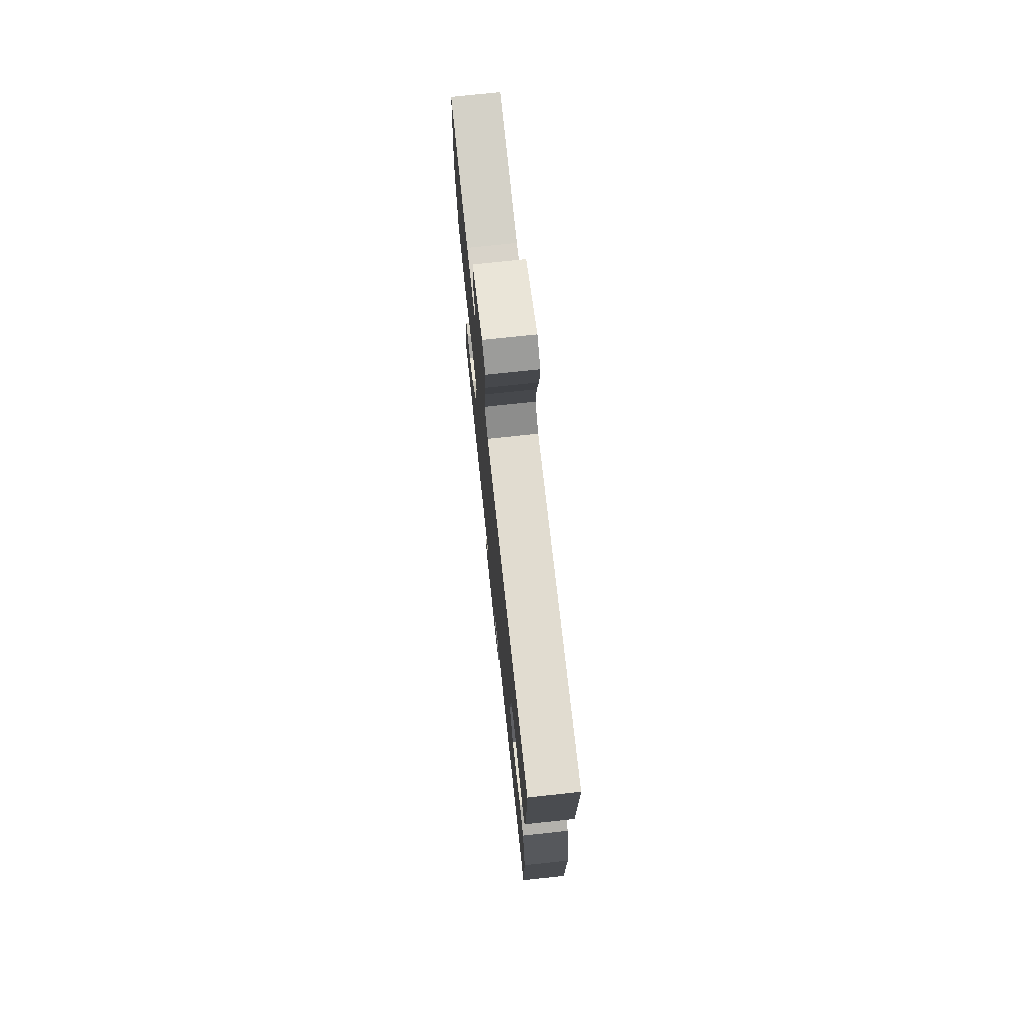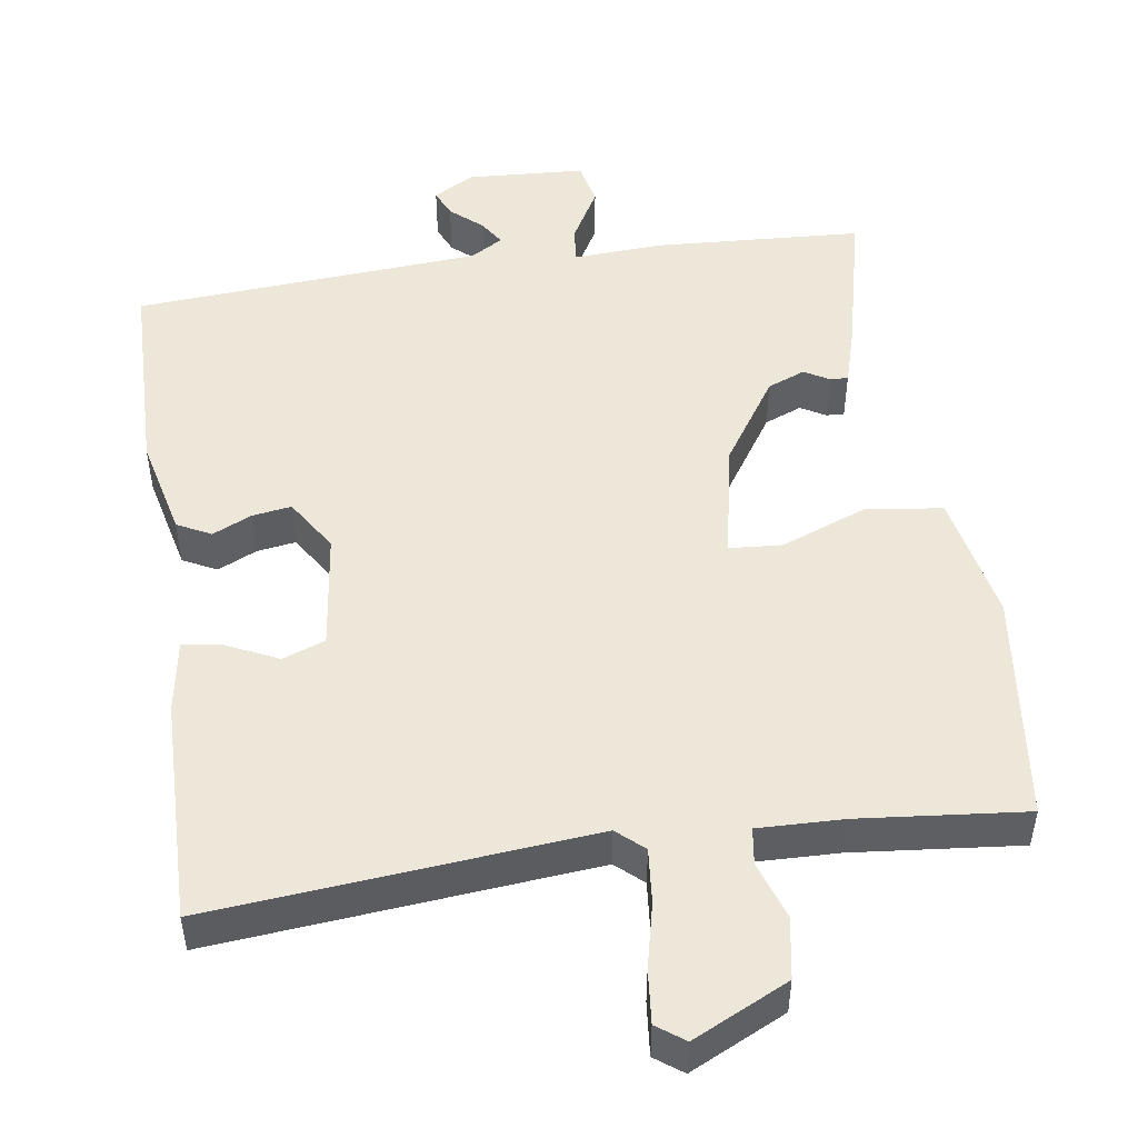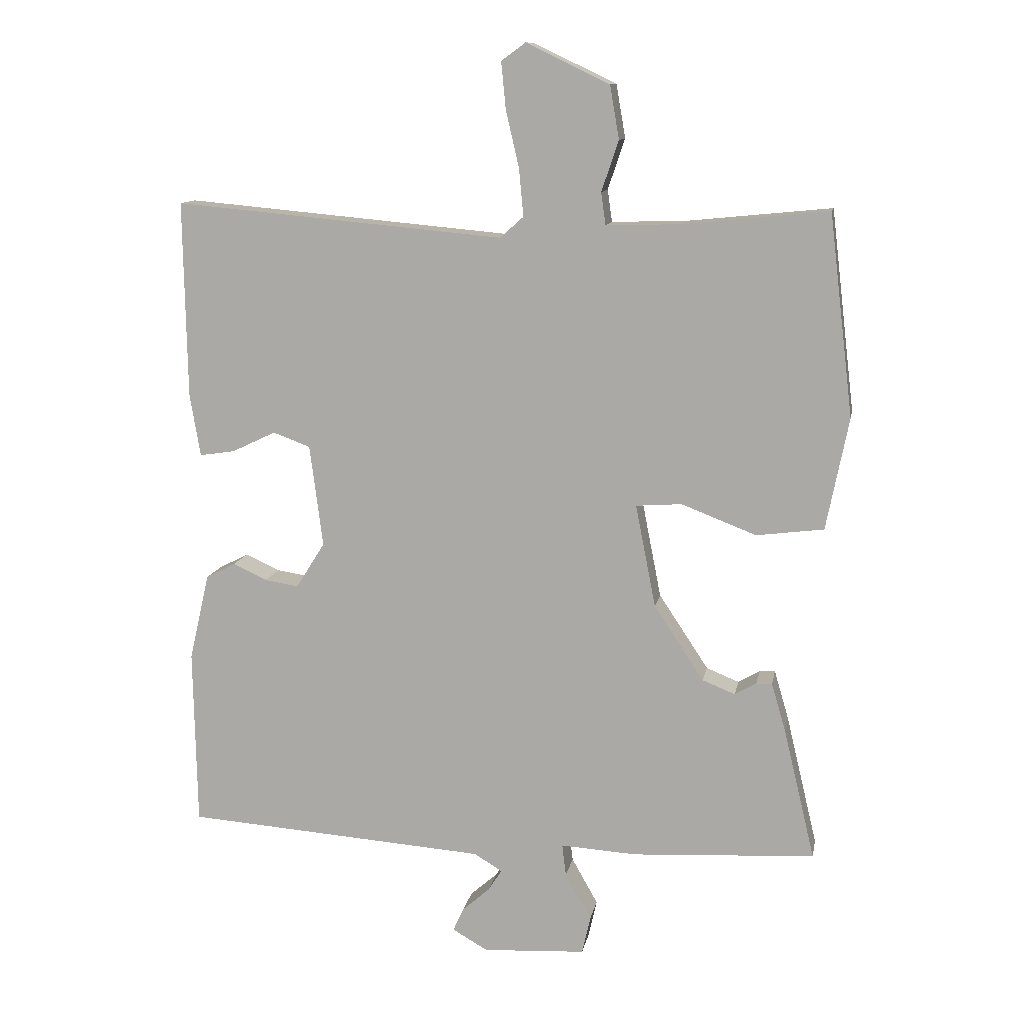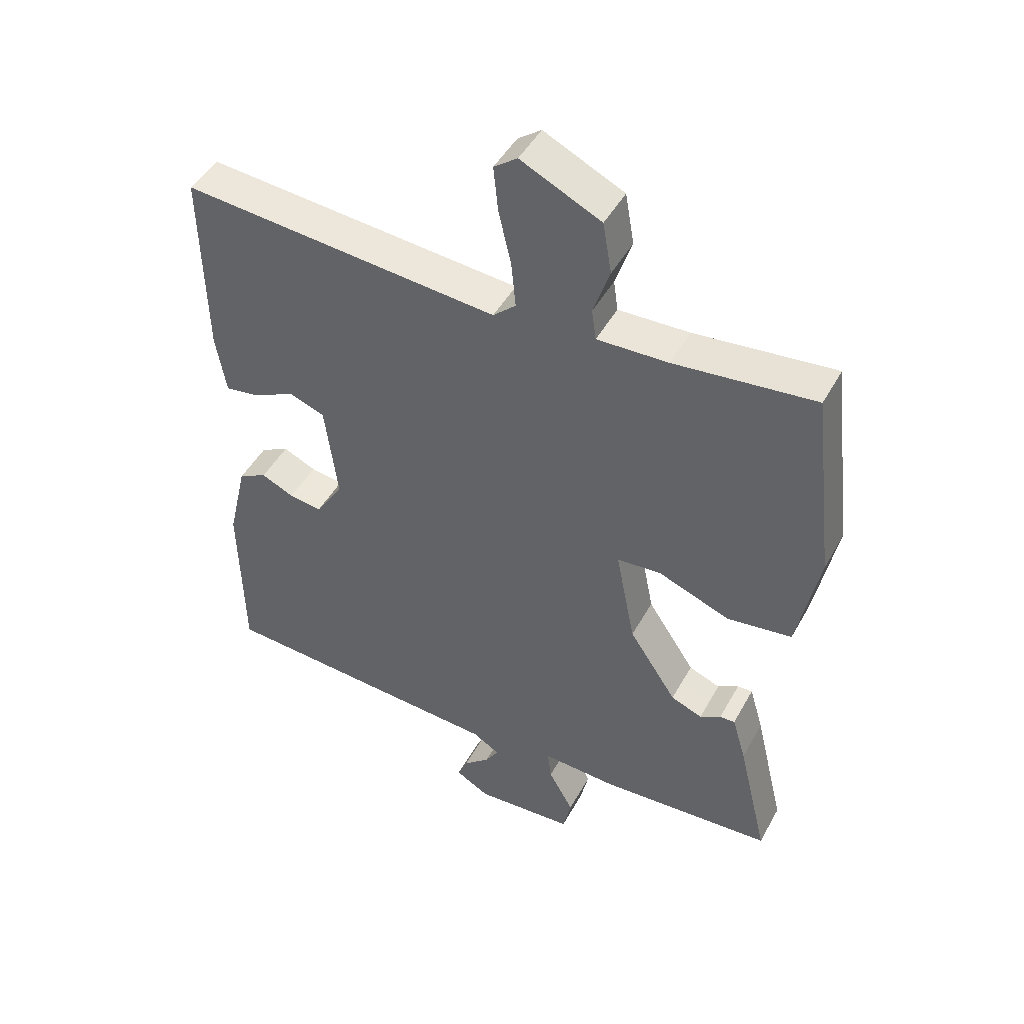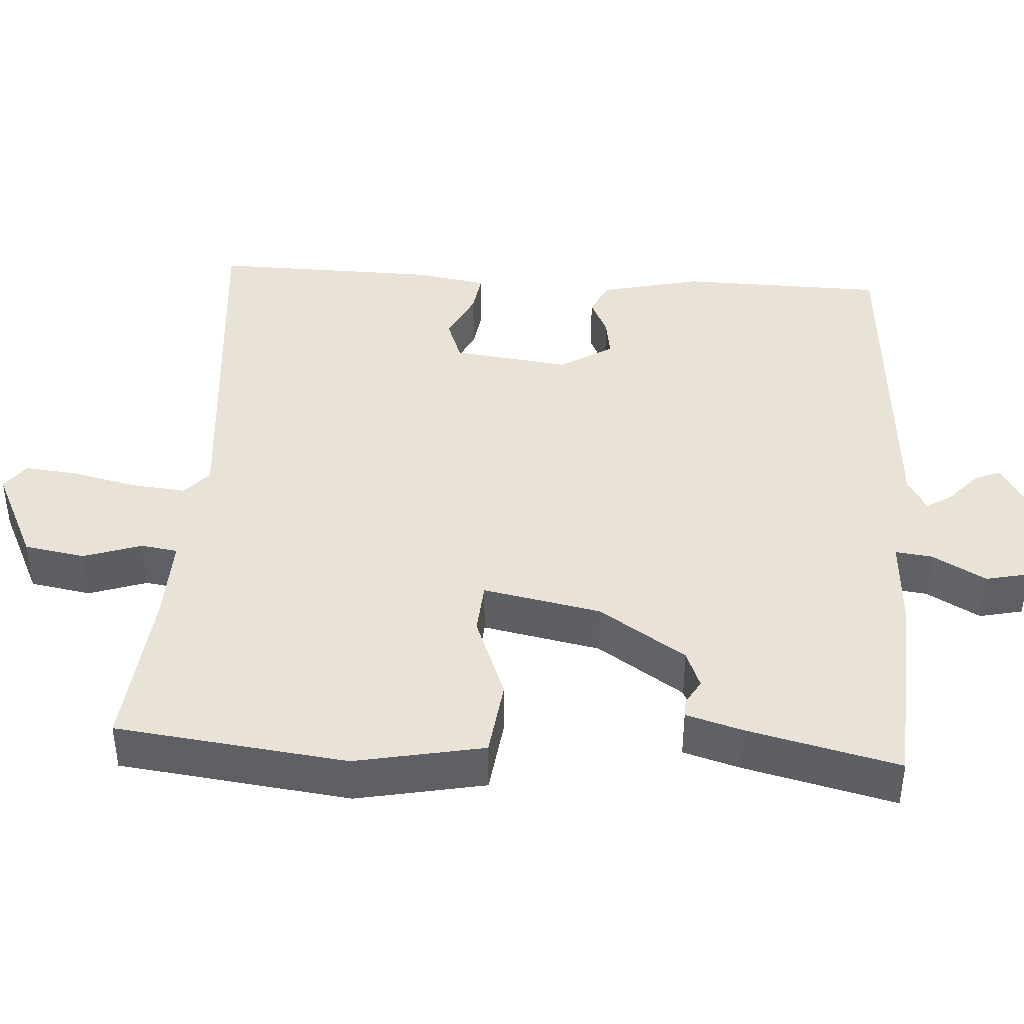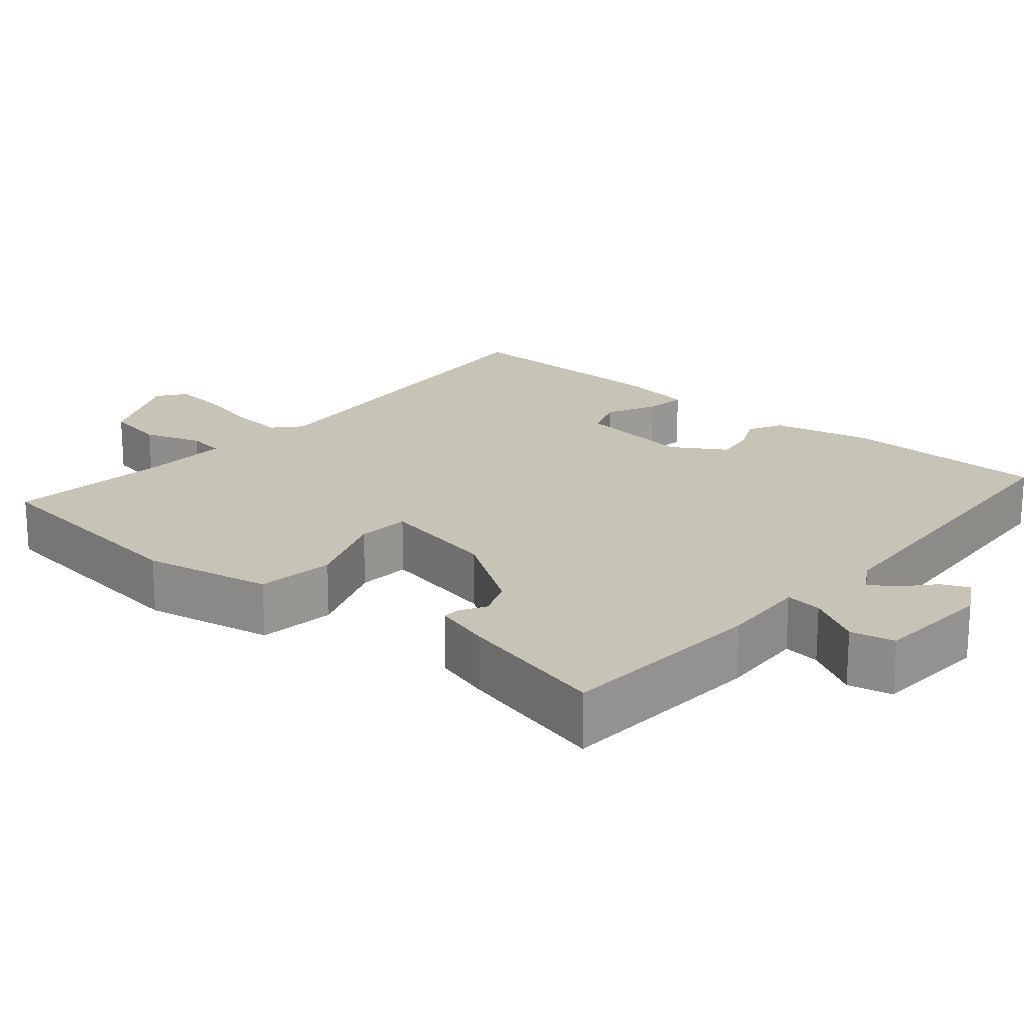
<metadata>
{"format":"obj","ext":"obj","renderer":"f3d","projection":"perspective","resolution":1024,"background":"white","views":[{"elev":74.4,"azim":-96.1,"up":"+Z"},{"elev":49.8,"azim":-8.4,"up":"+Y"},{"elev":11.7,"azim":10.5,"up":"+Z"},{"elev":46.3,"azim":27.5,"up":"+Z"},{"elev":41.6,"azim":93.7,"up":"+Y"},{"elev":19.7,"azim":130.7,"up":"+Y"}]}
</metadata>
<code>
v 0.5 0.07 0.5
v 0.537 0.07 0.193
v 0.503 0.07 0.022
v 0.4 0.07 0.009
v 0.286 0.07 0.053
v 0.216 0.07 0.048
v 0.247 0.07 -0.109
v 0.323 0.07 -0.224
v 0.373 0.07 -0.244
v 0.406 0.07 -0.225
v 0.43 0.07 -0.224
v 0.452 0.07 -0.299
v 0.5 0.07 -0.5
v 0.221 0.07 -0.516
v 0.104 0.07 -0.509
v 0.11 0.07 -0.558
v 0.15 0.07 -0.629
v 0.137 0.07 -0.687
v -0.02 0.07 -0.696
v -0.074 0.07 -0.665
v -0.058 0.07 -0.629
v -0.016 0.07 -0.592
v 0.005 0.07 -0.559
v -0.038 0.07 -0.533
v -0.5 0.07 -0.5
v -0.505 0.07 -0.227
v -0.474 0.07 -0.094
v -0.429 0.07 -0.071
v -0.377 0.07 -0.095
v -0.325 0.07 -0.103
v -0.281 0.07 -0.033
v -0.301 0.07 0.123
v -0.358 0.07 0.144
v -0.425 0.07 0.112
v -0.479 0.07 0.104
v -0.495 0.07 0.2
v -0.5 0.07 0.5
v 0.004 0.07 0.454
v 0.04 0.07 0.486
v 0.033 0.07 0.559
v 0.013 0.07 0.645
v 0.006 0.07 0.716
v 0.043 0.07 0.743
v 0.17 0.07 0.682
v 0.184 0.07 0.601
v 0.158 0.07 0.524
v 0.165 0.07 0.475
v 0.278 0.07 0.478
v 0.5 0 0.5
v 0.537 0 0.193
v 0.503 0 0.022
v 0.4 0 0.009
v 0.286 0 0.053
v 0.216 0 0.048
v 0.247 0 -0.109
v 0.323 0 -0.224
v 0.373 0 -0.244
v 0.406 0 -0.225
v 0.43 0 -0.224
v 0.452 0 -0.299
v 0.5 0 -0.5
v 0.221 0 -0.516
v 0.104 0 -0.509
v 0.11 0 -0.558
v 0.15 0 -0.629
v 0.137 0 -0.687
v -0.02 0 -0.696
v -0.074 0 -0.665
v -0.058 0 -0.629
v -0.016 0 -0.592
v 0.005 0 -0.559
v -0.038 0 -0.533
v -0.5 0 -0.5
v -0.505 0 -0.227
v -0.474 0 -0.094
v -0.429 0 -0.071
v -0.377 0 -0.095
v -0.325 0 -0.103
v -0.281 0 -0.033
v -0.301 0 0.123
v -0.358 0 0.144
v -0.425 0 0.112
v -0.479 0 0.104
v -0.495 0 0.2
v -0.5 0 0.5
v 0.004 0 0.454
v 0.04 0 0.486
v 0.033 0 0.559
v 0.013 0 0.645
v 0.006 0 0.716
v 0.043 0 0.743
v 0.17 0 0.682
v 0.184 0 0.601
v 0.158 0 0.524
v 0.165 0 0.475
v 0.278 0 0.478
f 44 45 46
f 43 44 46
f 42 43 46
f 41 42 46
f 40 41 46
f 39 40 46 47
f 38 39 47
f 36 37 38
f 35 36 38
f 34 35 38
f 33 34 38
f 38 47 48
f 33 38 48
f 32 33 48
f 27 28 29
f 26 27 29
f 25 26 29
f 24 25 29
f 23 24 29 30
f 20 21 22
f 19 20 22
f 18 19 22
f 17 18 22
f 16 17 22
f 15 16 22 23
f 13 14 15
f 12 13 15
f 11 12 15
f 10 11 15
f 9 10 15
f 23 30 31
f 15 23 31
f 9 15 31
f 8 9 31
f 3 4 5
f 2 3 5
f 1 2 5
f 48 1 5
f 48 5 6
f 32 48 6
f 7 8 31 32
f 6 7 32
f 94 93 92
f 94 92 91
f 94 91 90
f 94 90 89
f 94 89 88
f 95 94 88 87
f 95 87 86
f 86 85 84
f 86 84 83
f 86 83 82
f 86 82 81
f 96 95 86
f 96 86 81
f 96 81 80
f 77 76 75
f 77 75 74
f 77 74 73
f 77 73 72
f 78 77 72 71
f 70 69 68
f 70 68 67
f 70 67 66
f 70 66 65
f 70 65 64
f 71 70 64 63
f 63 62 61
f 63 61 60
f 63 60 59
f 63 59 58
f 63 58 57
f 79 78 71
f 79 71 63
f 79 63 57
f 79 57 56
f 53 52 51
f 53 51 50
f 53 50 49
f 53 49 96
f 54 53 96
f 54 96 80
f 80 79 56 55
f 80 55 54
f 1 49 50 2
f 2 50 51 3
f 3 51 52 4
f 4 52 53 5
f 5 53 54 6
f 6 54 55 7
f 7 55 56 8
f 8 56 57 9
f 9 57 58 10
f 10 58 59 11
f 11 59 60 12
f 12 60 61 13
f 13 61 62 14
f 14 62 63 15
f 15 63 64 16
f 16 64 65 17
f 17 65 66 18
f 18 66 67 19
f 19 67 68 20
f 20 68 69 21
f 21 69 70 22
f 22 70 71 23
f 23 71 72 24
f 24 72 73 25
f 25 73 74 26
f 26 74 75 27
f 27 75 76 28
f 28 76 77 29
f 29 77 78 30
f 30 78 79 31
f 31 79 80 32
f 32 80 81 33
f 33 81 82 34
f 34 82 83 35
f 35 83 84 36
f 36 84 85 37
f 37 85 86 38
f 38 86 87 39
f 39 87 88 40
f 40 88 89 41
f 41 89 90 42
f 42 90 91 43
f 43 91 92 44
f 44 92 93 45
f 45 93 94 46
f 46 94 95 47
f 47 95 96 48
f 48 96 49 1

</code>
